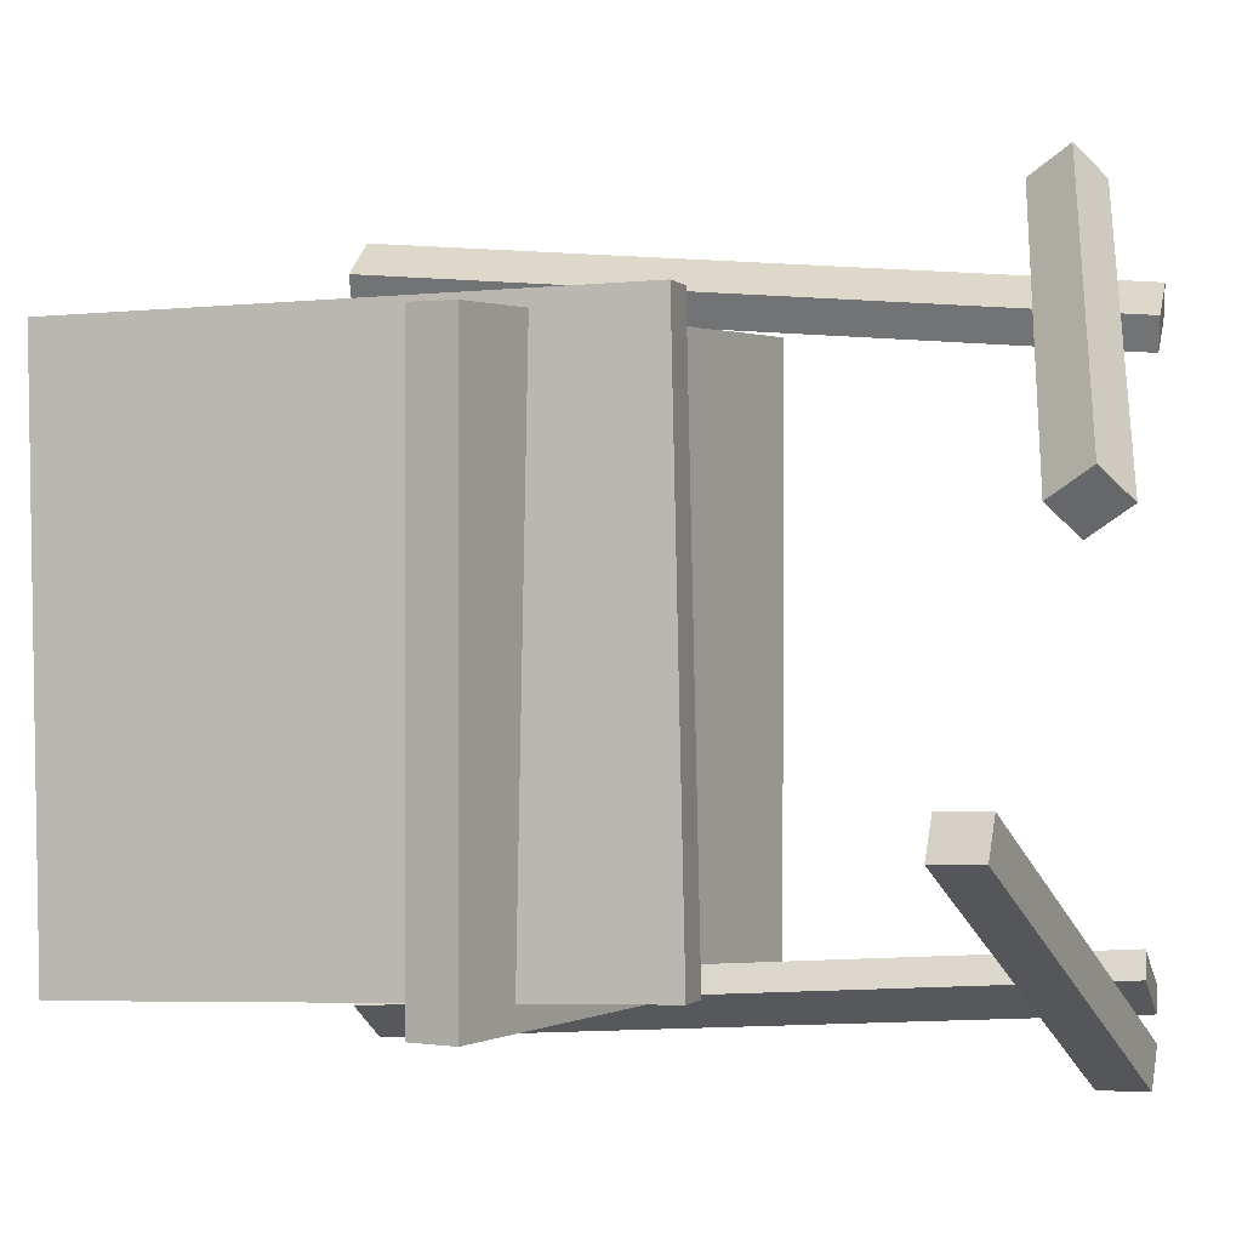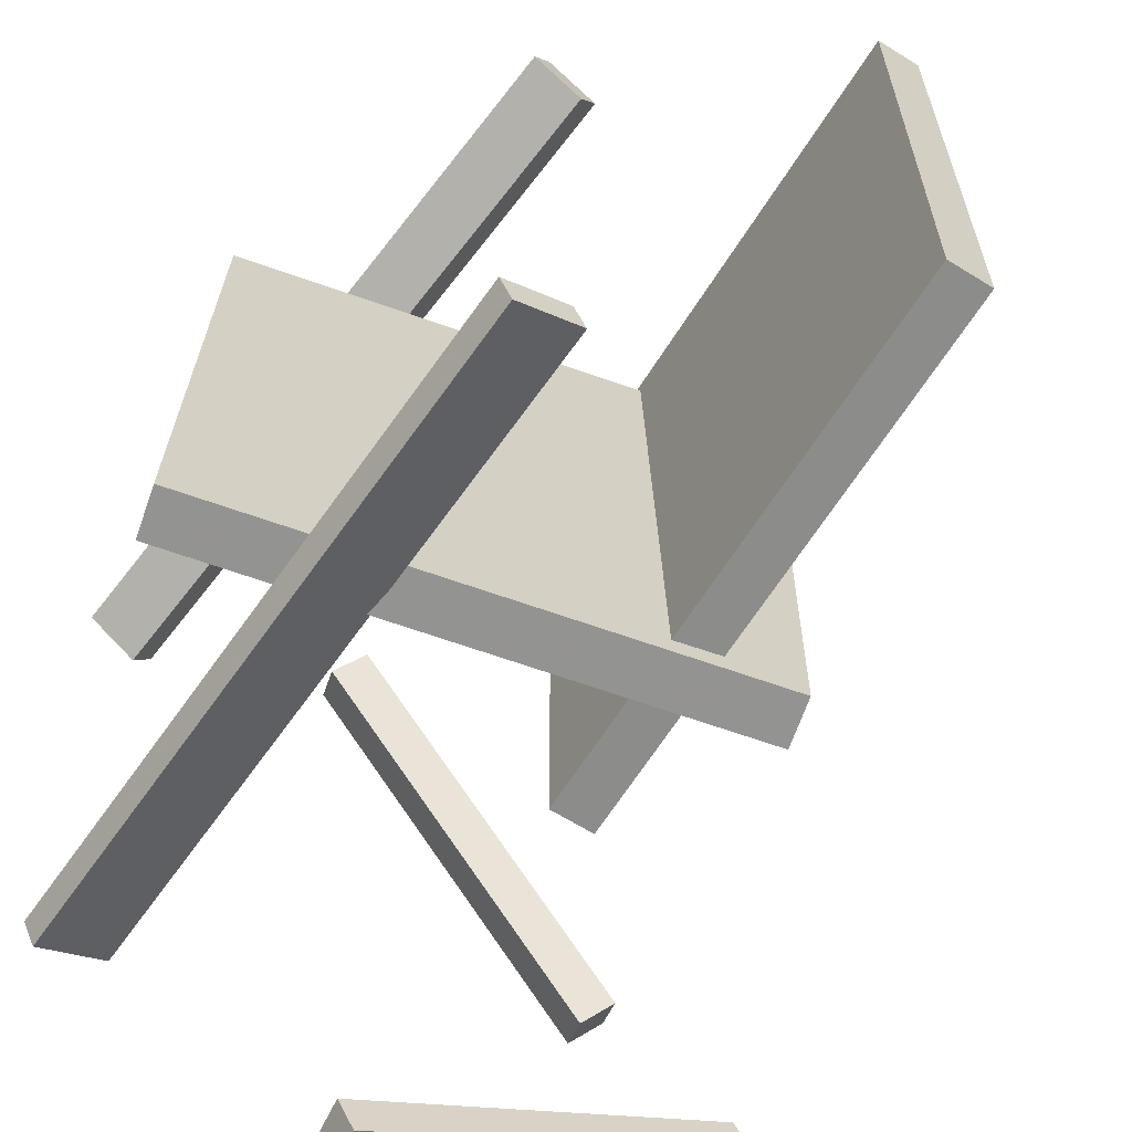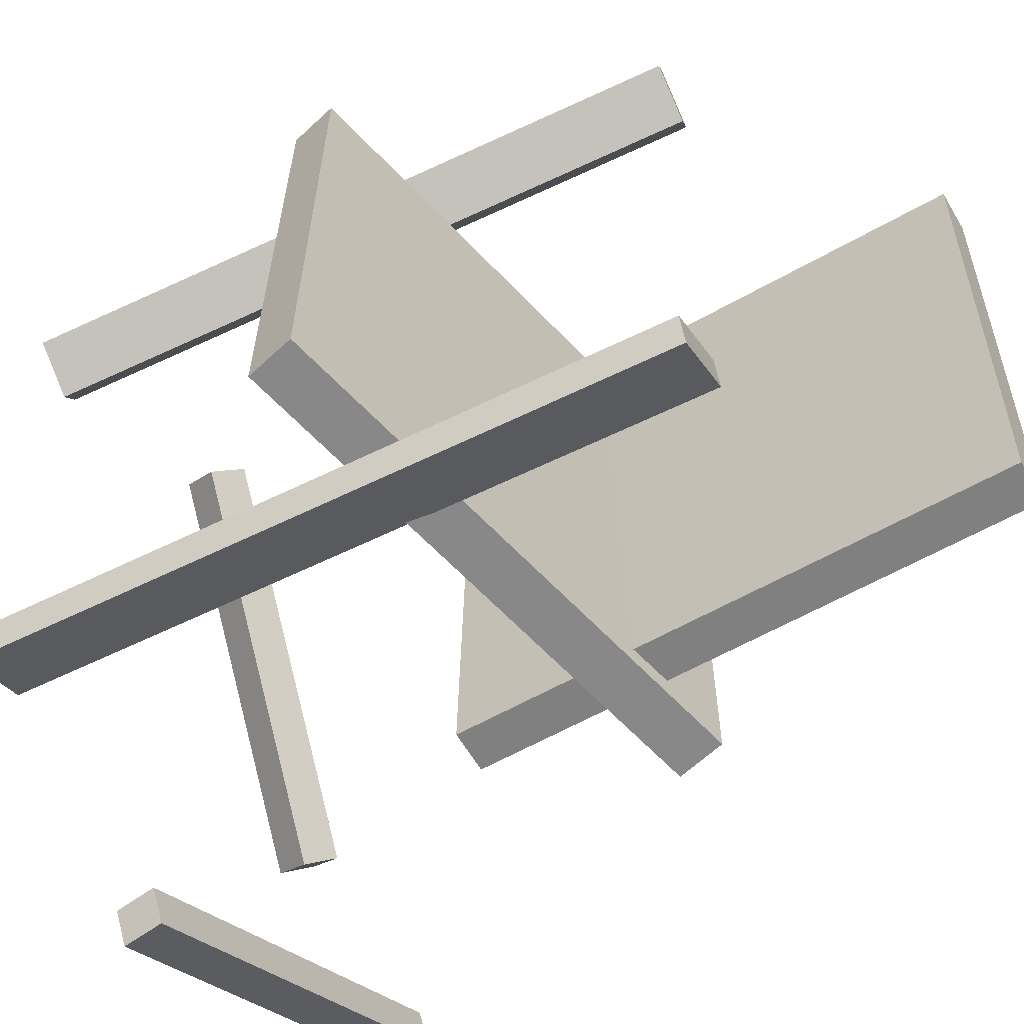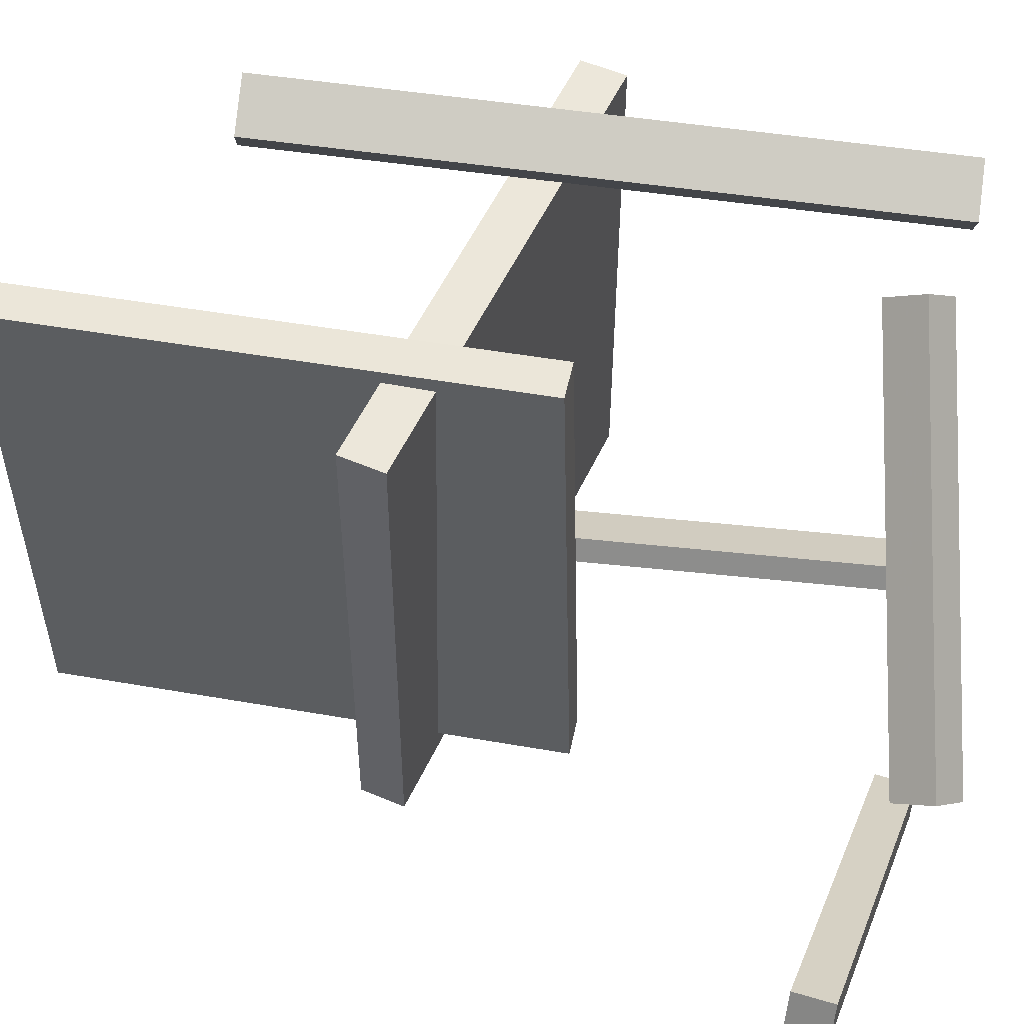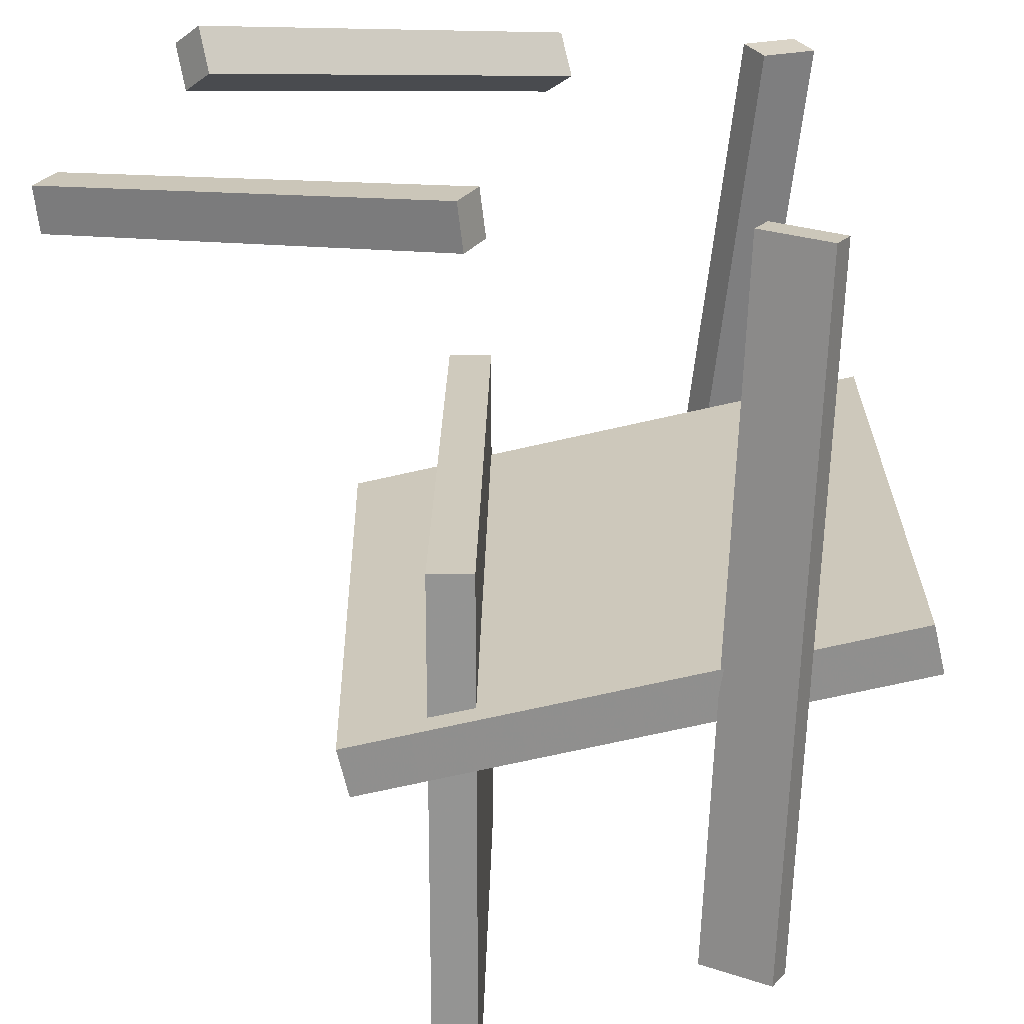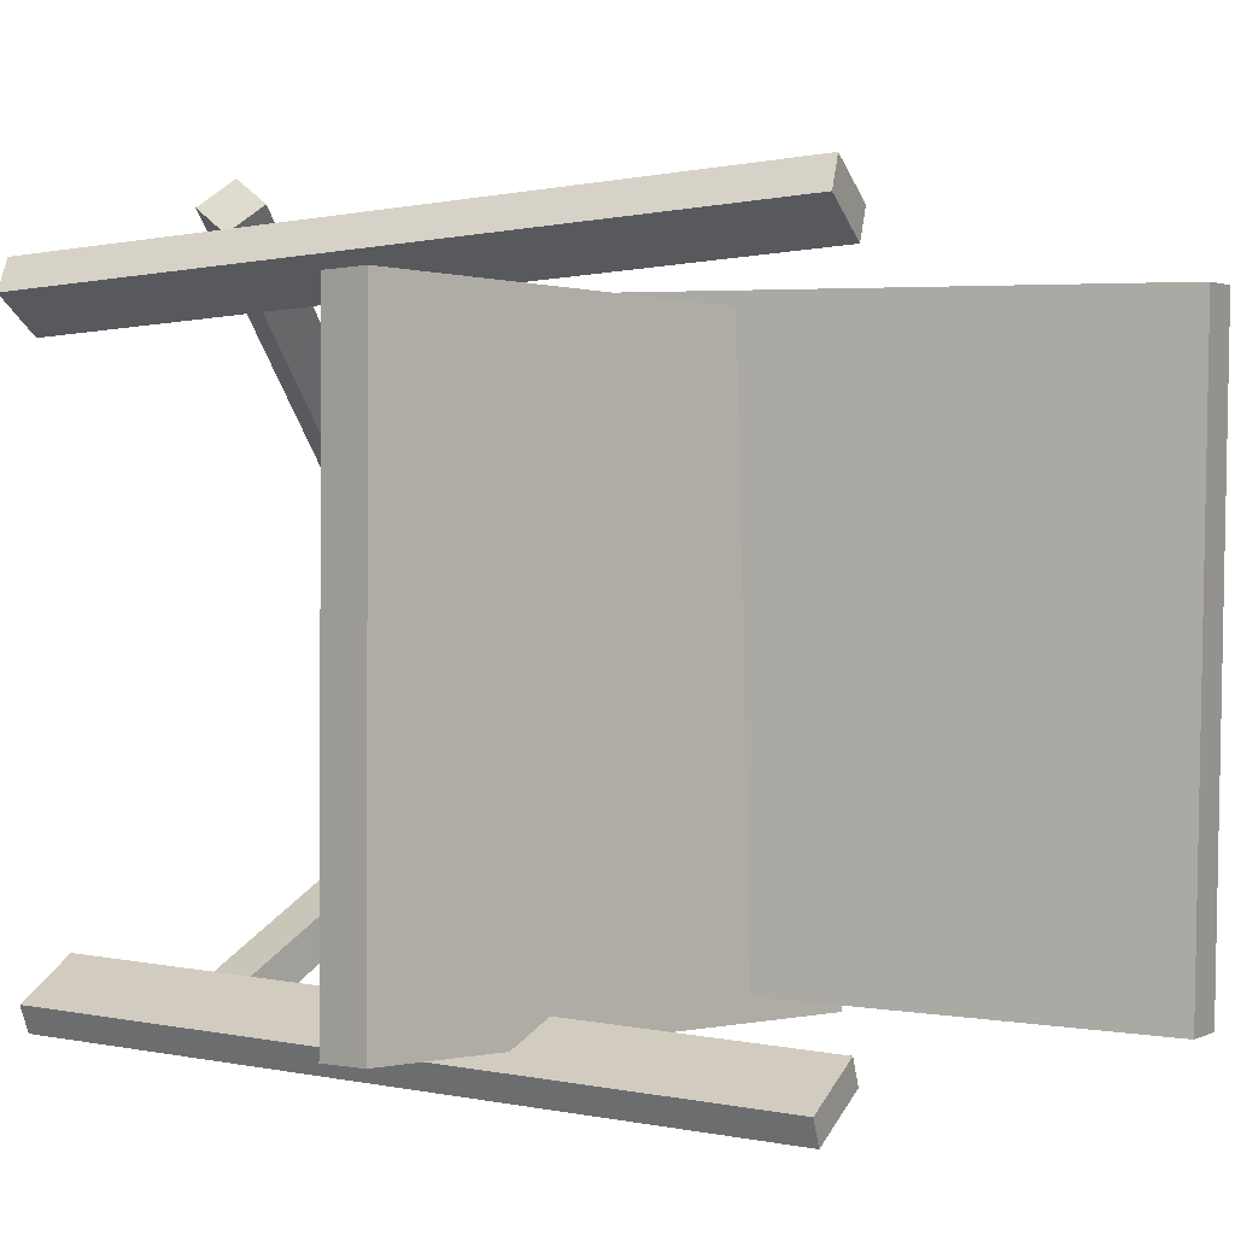
<metadata>
{"format":"obj","ext":"obj","renderer":"f3d","projection":"perspective","resolution":1024,"background":"white","views":[{"elev":0.2,"azim":-66.6,"up":"+Z"},{"elev":-66.0,"azim":153.8,"up":"+Z"},{"elev":-61.9,"azim":126.4,"up":"+Z"},{"elev":52.8,"azim":-72.4,"up":"+Z"},{"elev":-65.6,"azim":6.0,"up":"+Z"},{"elev":0.4,"azim":125.9,"up":"+Z"}]}
</metadata>
<code>
v 0.255 -0.03516 -0.2468
v 0.2482 -0.039 0.2292
v -0.187 0.0184 -0.2527
v -0.1938 0.01456 0.2233
v 0.26 0.005828 -0.2464
v 0.2532 0.001985 0.2296
v -0.182 0.05939 -0.2523
v -0.1888 0.05555 0.2237
f 1.0 7.0 5.0
f 1.0 3.0 7.0
f 1.0 4.0 3.0
f 1.0 2.0 4.0
f 3.0 8.0 7.0
f 3.0 4.0 8.0
f 5.0 7.0 8.0
f 5.0 8.0 6.0
f 1.0 5.0 6.0
f 1.0 6.0 2.0
f 2.0 6.0 8.0
f 2.0 8.0 4.0
v 0.189 -0.3398 0.2049
v 0.1744 -0.3447 0.2298
v 0.0656 0.2278 0.2442
v 0.05101 0.2229 0.2691
v 0.2321 -0.3322 0.2317
v 0.2176 -0.3371 0.2566
v 0.1087 0.2354 0.271
v 0.09416 0.2305 0.2959
f 9.0 15.0 13.0
f 9.0 11.0 15.0
f 9.0 12.0 11.0
f 9.0 10.0 12.0
f 11.0 16.0 15.0
f 11.0 12.0 16.0
f 13.0 15.0 16.0
f 13.0 16.0 14.0
f 9.0 13.0 14.0
f 9.0 14.0 10.0
f 10.0 14.0 16.0
f 10.0 16.0 12.0
v -0.1071 -0.1057 -0.2288
v -0.1002 -0.09192 0.2402
v -0.1549 0.3532 -0.2415
v -0.1481 0.3669 0.2275
v -0.0711 -0.1019 -0.2294
v -0.06426 -0.08818 0.2396
v -0.119 0.3569 -0.2422
v -0.1121 0.3707 0.2269
f 17.0 23.0 21.0
f 17.0 19.0 23.0
f 17.0 20.0 19.0
f 17.0 18.0 20.0
f 19.0 24.0 23.0
f 19.0 20.0 24.0
f 21.0 23.0 24.0
f 21.0 24.0 22.0
f 17.0 21.0 22.0
f 17.0 22.0 18.0
f 18.0 22.0 24.0
f 18.0 24.0 20.0
v -0.2533 -0.4428 0.08696
v -0.2764 -0.4253 0.1086
v -0.2479 -0.4096 0.06607
v -0.271 -0.3922 0.08774
v 0.02373 -0.3494 0.3072
v 0.0006061 -0.3319 0.3289
v 0.02916 -0.3162 0.2863
v 0.006041 -0.2988 0.308
f 25.0 31.0 29.0
f 25.0 27.0 31.0
f 25.0 28.0 27.0
f 25.0 26.0 28.0
f 27.0 32.0 31.0
f 27.0 28.0 32.0
f 29.0 31.0 32.0
f 29.0 32.0 30.0
f 25.0 29.0 30.0
f 25.0 30.0 26.0
f 26.0 30.0 32.0
f 26.0 32.0 28.0
v -0.03492 -0.3608 -0.2487
v -0.04975 -0.3613 -0.2771
v -0.3475 -0.3516 -0.08544
v -0.3623 -0.3521 -0.1138
v -0.03547 -0.3976 -0.2477
v -0.0503 -0.3981 -0.2761
v -0.3481 -0.3884 -0.08443
v -0.3629 -0.3889 -0.1128
f 33.0 39.0 37.0
f 33.0 35.0 39.0
f 33.0 36.0 35.0
f 33.0 34.0 36.0
f 35.0 40.0 39.0
f 35.0 36.0 40.0
f 37.0 39.0 40.0
f 37.0 40.0 38.0
f 33.0 37.0 38.0
f 33.0 38.0 34.0
f 34.0 38.0 40.0
f 34.0 40.0 36.0
v 0.07343 0.228 -0.2417
v 0.127 0.2342 -0.271
v 0.06252 0.2251 -0.2622
v 0.116 0.2314 -0.2915
v 0.1583 -0.339 -0.2074
v 0.2118 -0.3328 -0.2368
v 0.1474 -0.3419 -0.2279
v 0.2009 -0.3356 -0.2573
f 41.0 47.0 45.0
f 41.0 43.0 47.0
f 41.0 44.0 43.0
f 41.0 42.0 44.0
f 43.0 48.0 47.0
f 43.0 44.0 48.0
f 45.0 47.0 48.0
f 45.0 48.0 46.0
f 41.0 45.0 46.0
f 41.0 46.0 42.0
f 42.0 46.0 48.0
f 42.0 48.0 44.0

</code>
